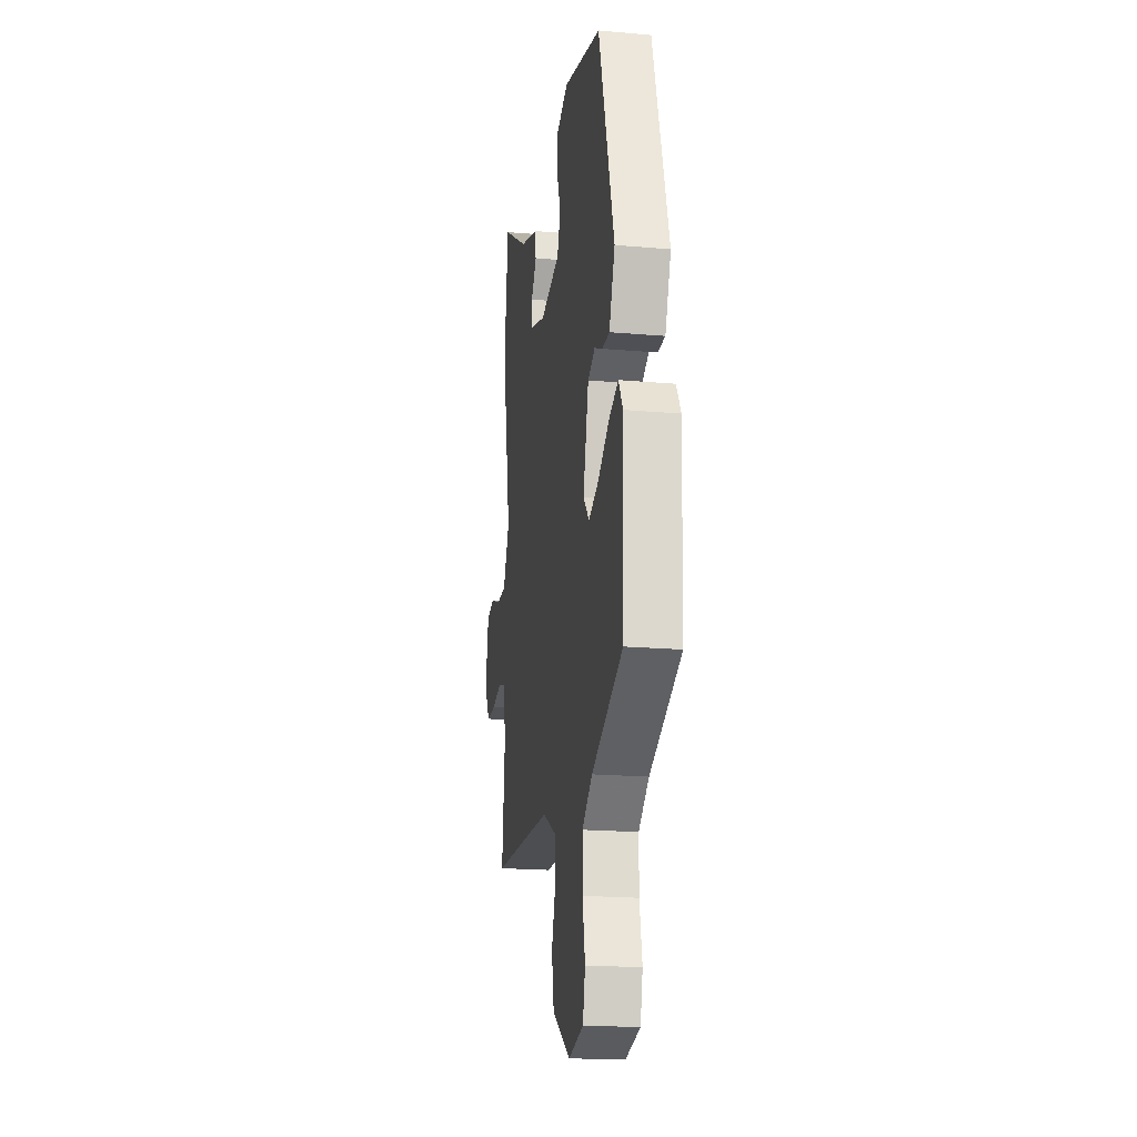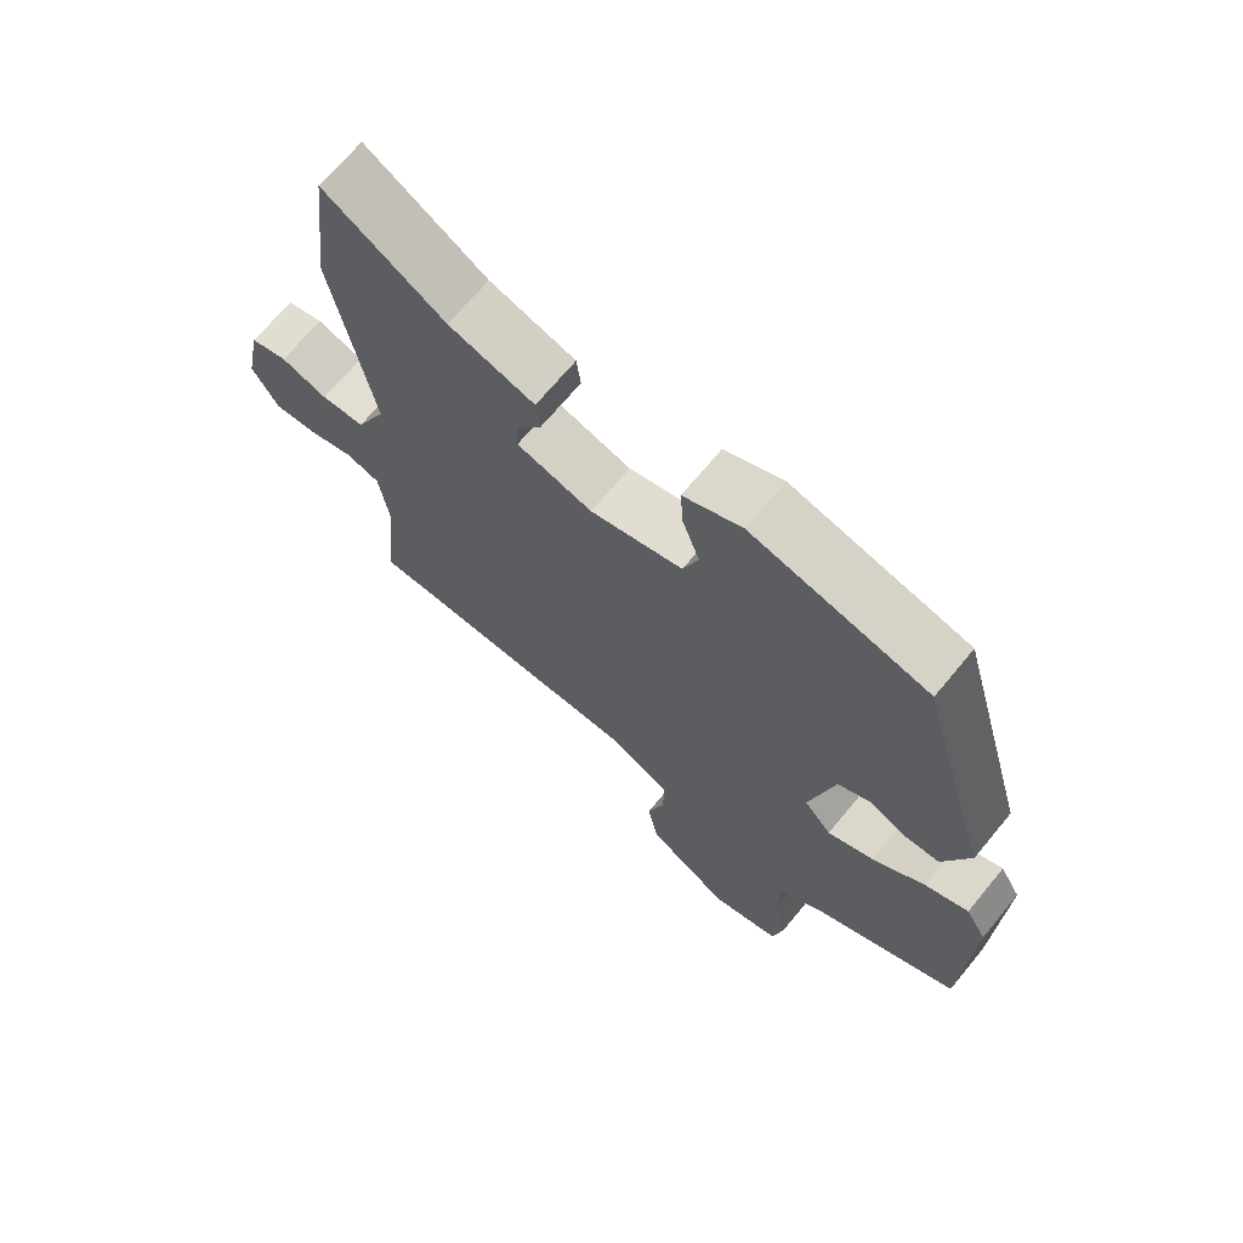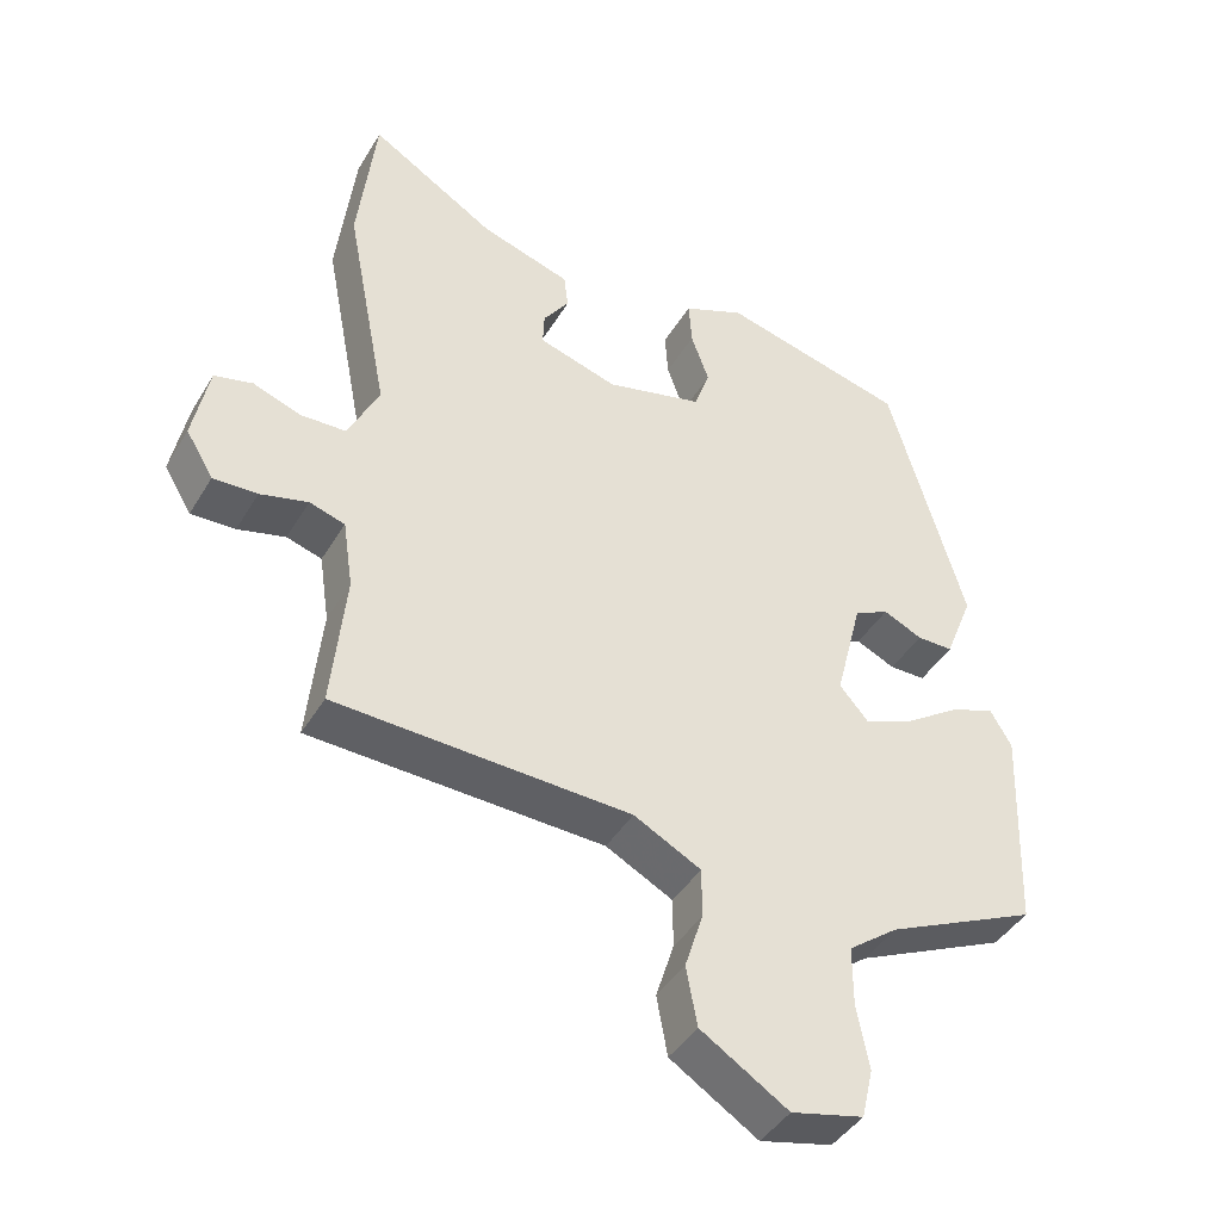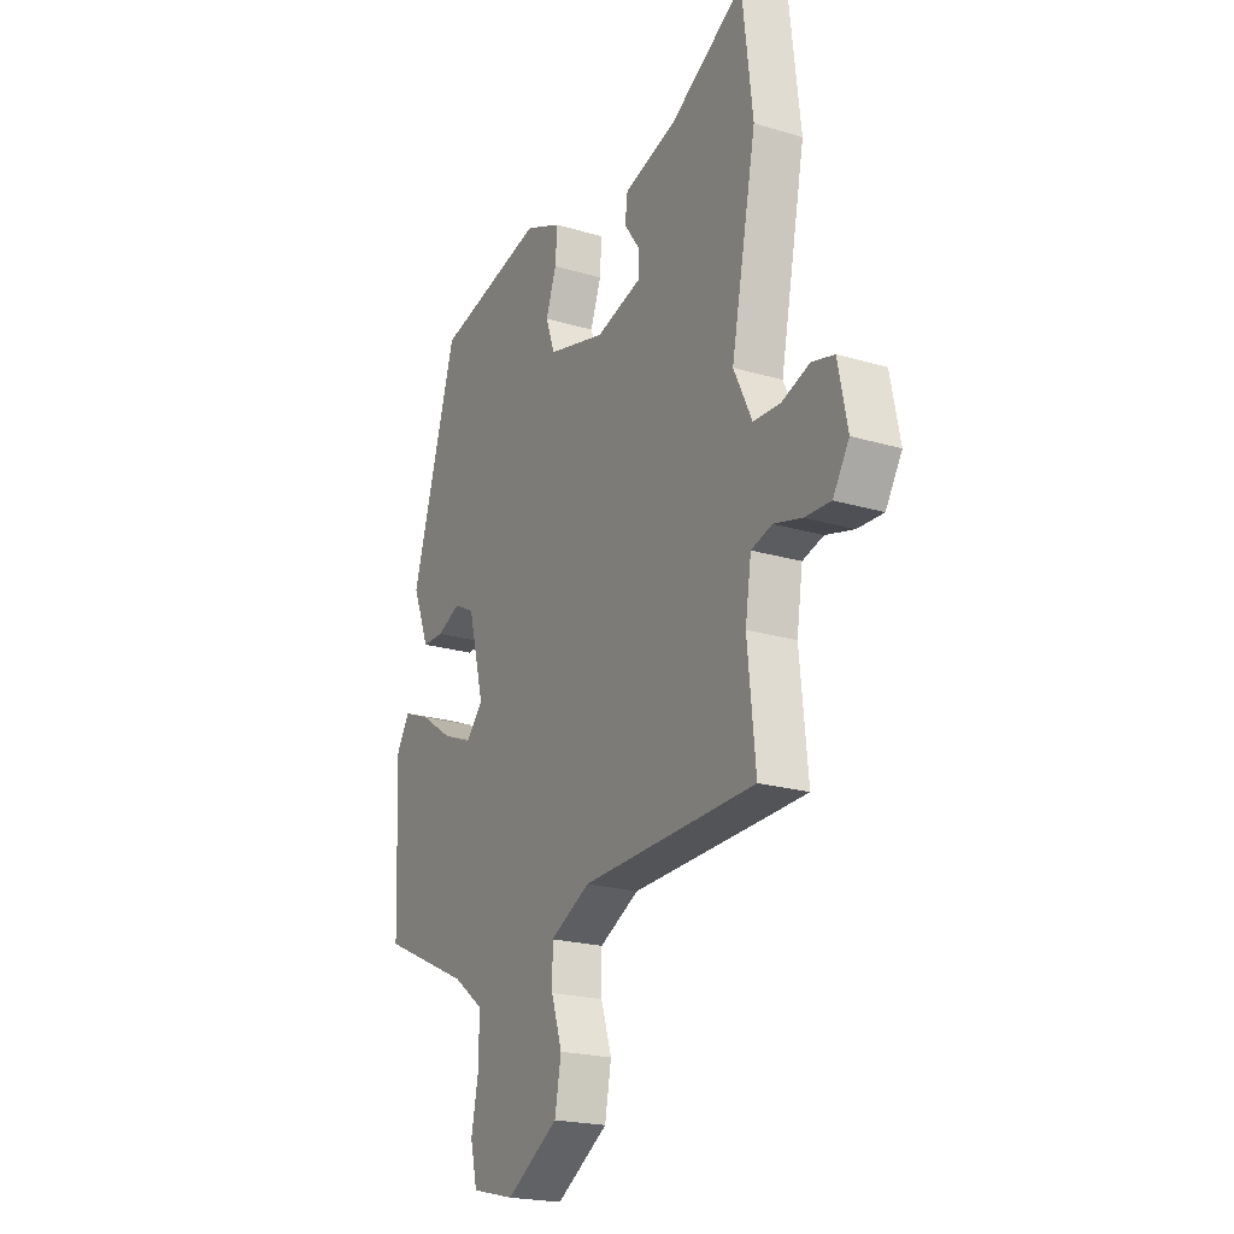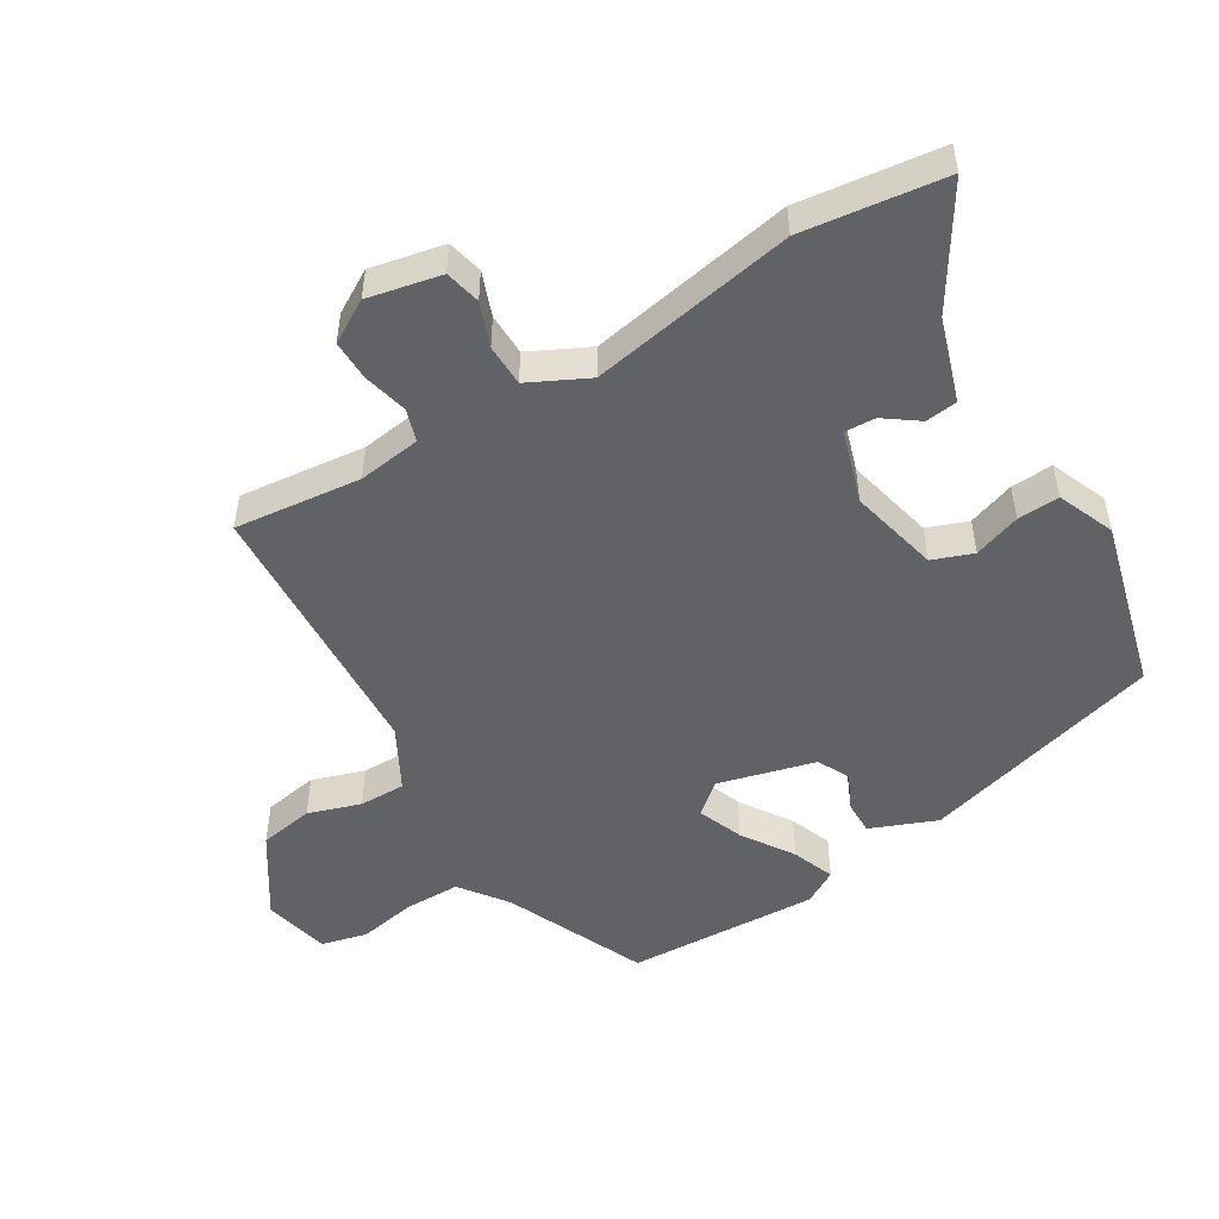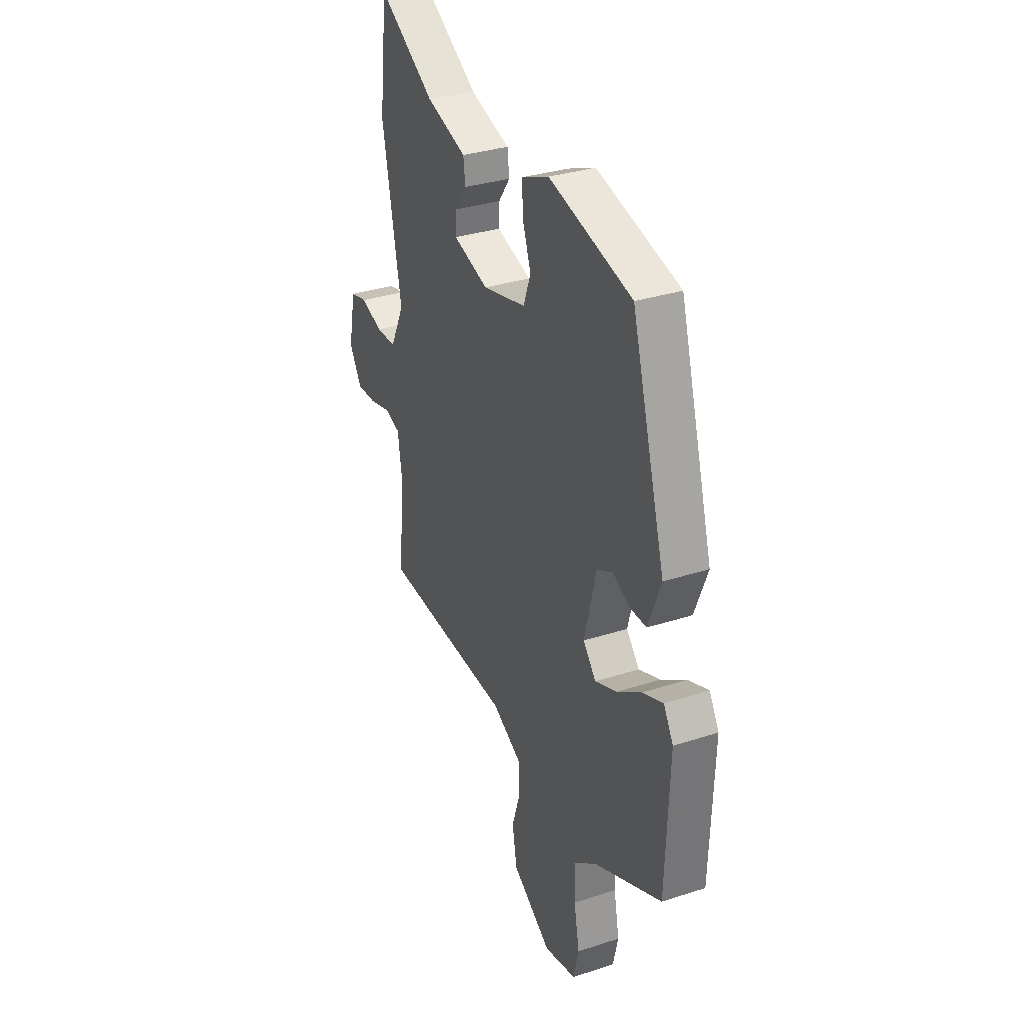
<metadata>
{"format":"obj","ext":"obj","renderer":"f3d","projection":"perspective","resolution":1024,"background":"white","views":[{"elev":-19.3,"azim":80.6,"up":"+Z"},{"elev":68.6,"azim":39.5,"up":"+Z"},{"elev":-42.4,"azim":-28.6,"up":"+Z"},{"elev":-21.0,"azim":-118.4,"up":"+Z"},{"elev":-50.5,"azim":-59.4,"up":"+Y"},{"elev":32.5,"azim":65.7,"up":"+Z"}]}
</metadata>
<code>
v -0.494 0.07 -0.471
v -0.475 0.07 -0.281
v -0.489 0.07 -0.187
v -0.538 0.07 -0.172
v -0.604 0.07 -0.189
v -0.665 0.07 -0.191
v -0.703 0.07 -0.128
v -0.681 0.07 -0.018
v -0.628 0.07 -0.005
v -0.562 0.07 -0.029
v -0.499 0.07 -0.027
v -0.456 0.07 0.062
v -0.515 0.07 0.368
v -0.49 0.07 0.581
v -0.316 0.07 0.474
v -0.192 0.07 0.435
v -0.186 0.07 0.387
v -0.222 0.07 0.336
v -0.224 0.07 0.29
v -0.115 0.07 0.257
v 0.019 0.07 0.29
v 0.041 0.07 0.351
v 0.016 0.07 0.421
v 0.012 0.07 0.484
v 0.097 0.07 0.52
v 0.353 0.07 0.455
v 0.458 0.07 0.093
v 0.419 0.07 -0.006
v 0.369 0.07 -0.006
v 0.315 0.07 0.019
v 0.267 0.07 -0.005
v 0.23 0.07 -0.151
v 0.27 0.07 -0.197
v 0.337 0.07 -0.17
v 0.413 0.07 -0.119
v 0.476 0.07 -0.094
v 0.506 0.07 -0.145
v 0.495 0.07 -0.433
v 0.286 0.07 -0.529
v 0.217 0.07 -0.581
v 0.217 0.07 -0.663
v 0.234 0.07 -0.751
v 0.218 0.07 -0.82
v 0.118 0.07 -0.844
v -0.003 0.07 -0.767
v -0.018 0.07 -0.685
v 0.007 0.07 -0.606
v 0.007 0.07 -0.537
v -0.086 0.07 -0.488
v -0.494 0 -0.471
v -0.475 0 -0.281
v -0.489 0 -0.187
v -0.538 0 -0.172
v -0.604 0 -0.189
v -0.665 0 -0.191
v -0.703 0 -0.128
v -0.681 0 -0.018
v -0.628 0 -0.005
v -0.562 0 -0.029
v -0.499 0 -0.027
v -0.456 0 0.062
v -0.515 0 0.368
v -0.49 0 0.581
v -0.316 0 0.474
v -0.192 0 0.435
v -0.186 0 0.387
v -0.222 0 0.336
v -0.224 0 0.29
v -0.115 0 0.257
v 0.019 0 0.29
v 0.041 0 0.351
v 0.016 0 0.421
v 0.012 0 0.484
v 0.097 0 0.52
v 0.353 0 0.455
v 0.458 0 0.093
v 0.419 0 -0.006
v 0.369 0 -0.006
v 0.315 0 0.019
v 0.267 0 -0.005
v 0.23 0 -0.151
v 0.27 0 -0.197
v 0.337 0 -0.17
v 0.413 0 -0.119
v 0.476 0 -0.094
v 0.506 0 -0.145
v 0.495 0 -0.433
v 0.286 0 -0.529
v 0.217 0 -0.581
v 0.217 0 -0.663
v 0.234 0 -0.751
v 0.218 0 -0.82
v 0.118 0 -0.844
v -0.003 0 -0.767
v -0.018 0 -0.685
v 0.007 0 -0.606
v 0.007 0 -0.537
v -0.086 0 -0.488
f 45 46 47
f 44 45 47
f 43 44 47
f 42 43 47
f 41 42 47
f 40 41 47 48
f 39 40 48 49
f 38 39 49
f 37 38 49
f 36 37 49
f 35 36 49
f 34 35 49
f 28 29 30
f 27 28 30
f 26 27 30
f 25 26 30
f 24 25 30
f 23 24 30
f 22 23 30
f 21 22 30 31
f 20 21 31 32
f 15 16 17 18
f 15 18 19
f 14 15 19
f 13 14 19
f 12 13 19
f 19 20 32
f 12 19 32
f 11 12 32
f 8 9 10
f 7 8 10
f 6 7 10
f 5 6 10
f 4 5 10
f 11 32 33
f 10 11 33
f 4 10 33
f 3 4 33
f 33 34 49
f 2 3 33 49
f 1 2 49
f 96 95 94
f 96 94 93
f 96 93 92
f 96 92 91
f 96 91 90
f 97 96 90 89
f 98 97 89 88
f 98 88 87
f 98 87 86
f 98 86 85
f 98 85 84
f 98 84 83
f 79 78 77
f 79 77 76
f 79 76 75
f 79 75 74
f 79 74 73
f 79 73 72
f 79 72 71
f 80 79 71 70
f 81 80 70 69
f 67 66 65 64
f 68 67 64
f 68 64 63
f 68 63 62
f 68 62 61
f 81 69 68
f 81 68 61
f 81 61 60
f 59 58 57
f 59 57 56
f 59 56 55
f 59 55 54
f 59 54 53
f 82 81 60
f 82 60 59
f 82 59 53
f 82 53 52
f 98 83 82
f 98 82 52 51
f 98 51 50
f 1 50 51 2
f 2 51 52 3
f 3 52 53 4
f 4 53 54 5
f 5 54 55 6
f 6 55 56 7
f 7 56 57 8
f 8 57 58 9
f 9 58 59 10
f 10 59 60 11
f 11 60 61 12
f 12 61 62 13
f 13 62 63 14
f 14 63 64 15
f 15 64 65 16
f 16 65 66 17
f 17 66 67 18
f 18 67 68 19
f 19 68 69 20
f 20 69 70 21
f 21 70 71 22
f 22 71 72 23
f 23 72 73 24
f 24 73 74 25
f 25 74 75 26
f 26 75 76 27
f 27 76 77 28
f 28 77 78 29
f 29 78 79 30
f 30 79 80 31
f 31 80 81 32
f 32 81 82 33
f 33 82 83 34
f 34 83 84 35
f 35 84 85 36
f 36 85 86 37
f 37 86 87 38
f 38 87 88 39
f 39 88 89 40
f 40 89 90 41
f 41 90 91 42
f 42 91 92 43
f 43 92 93 44
f 44 93 94 45
f 45 94 95 46
f 46 95 96 47
f 47 96 97 48
f 48 97 98 49
f 49 98 50 1

</code>
